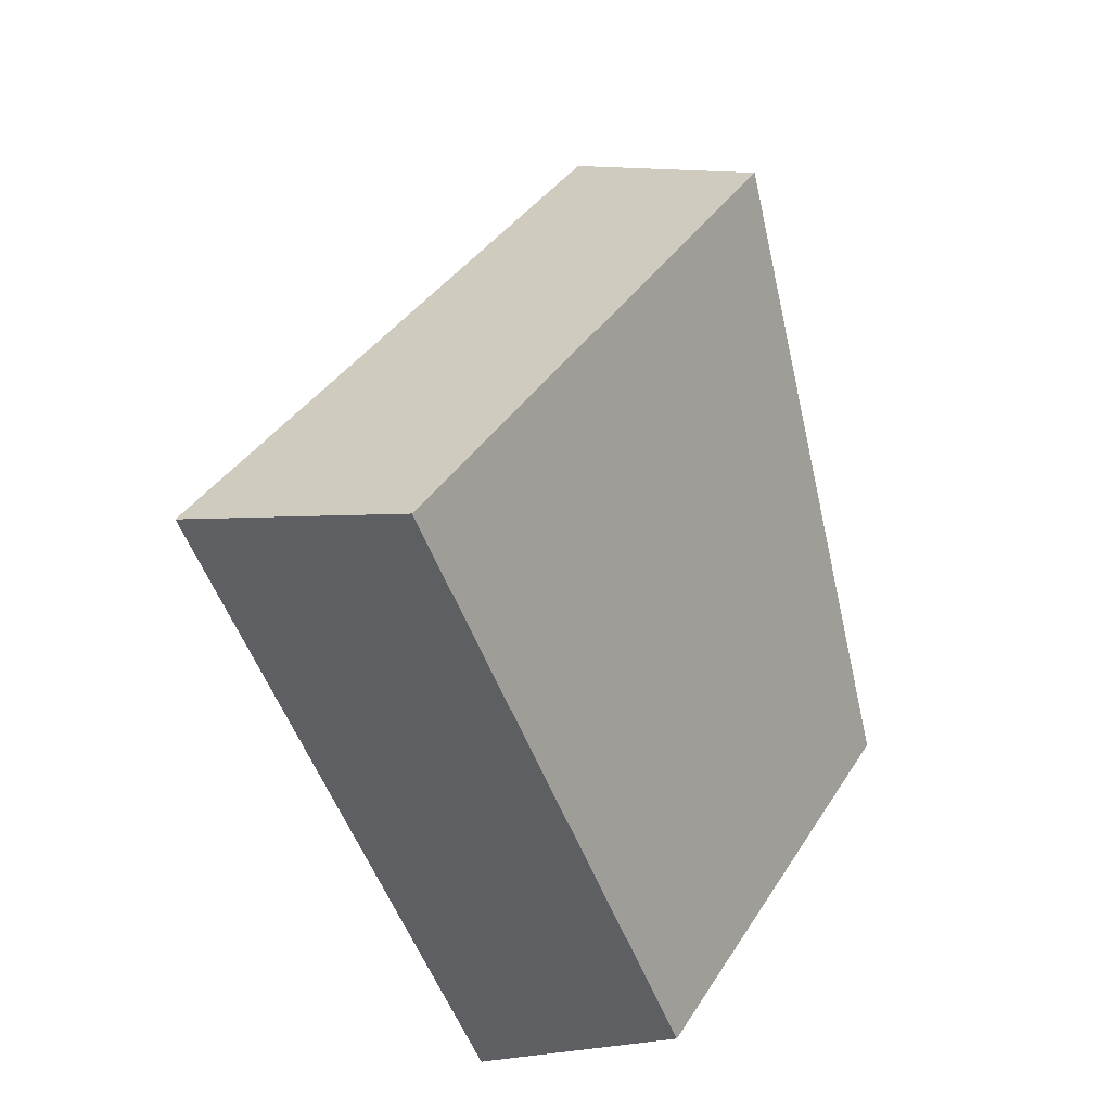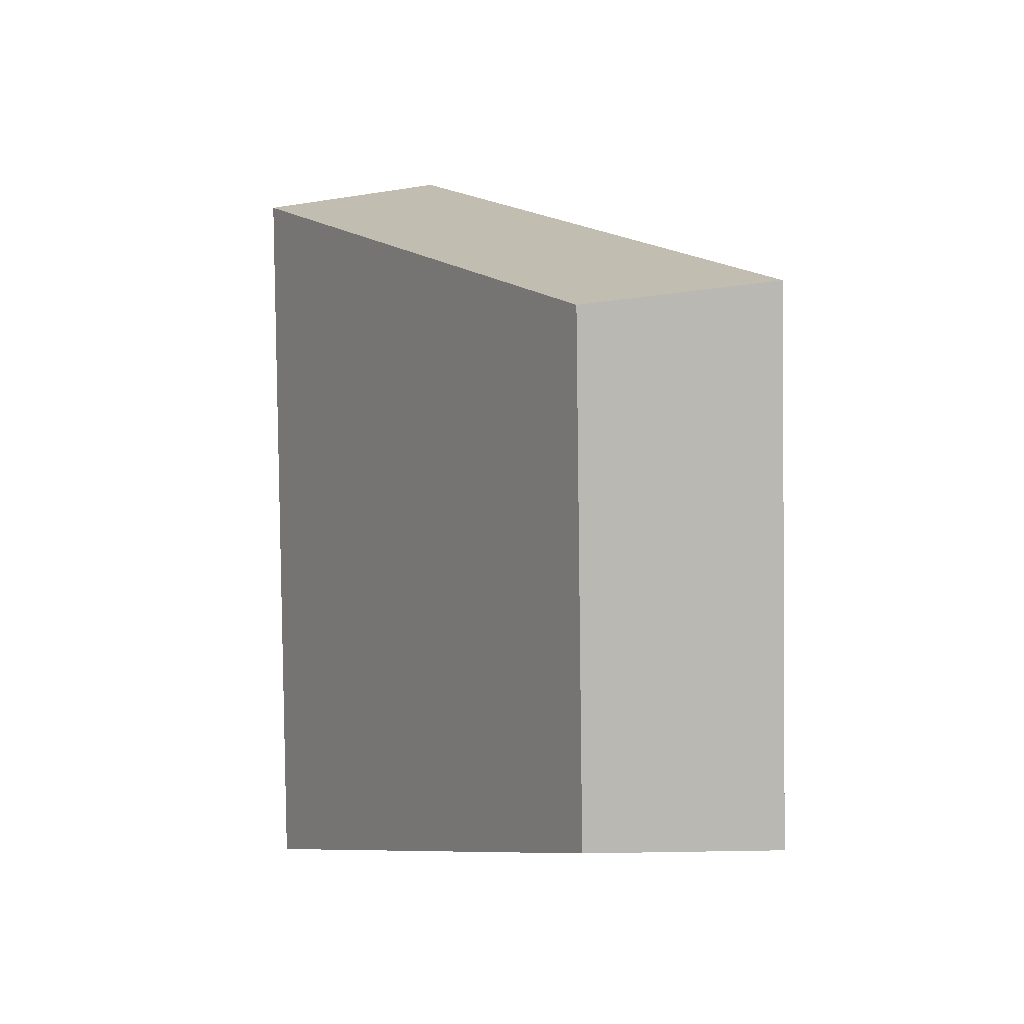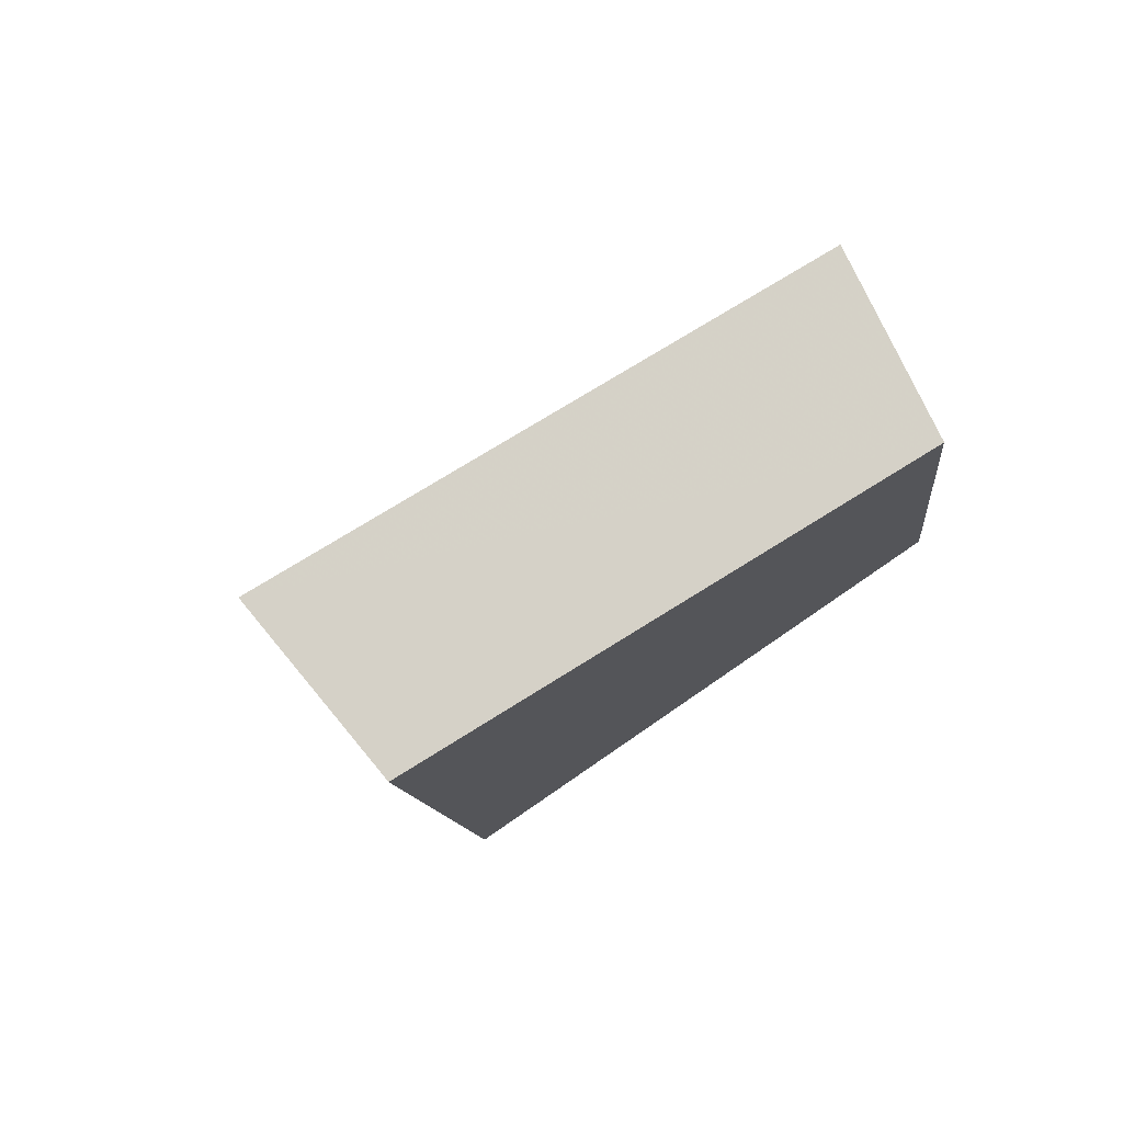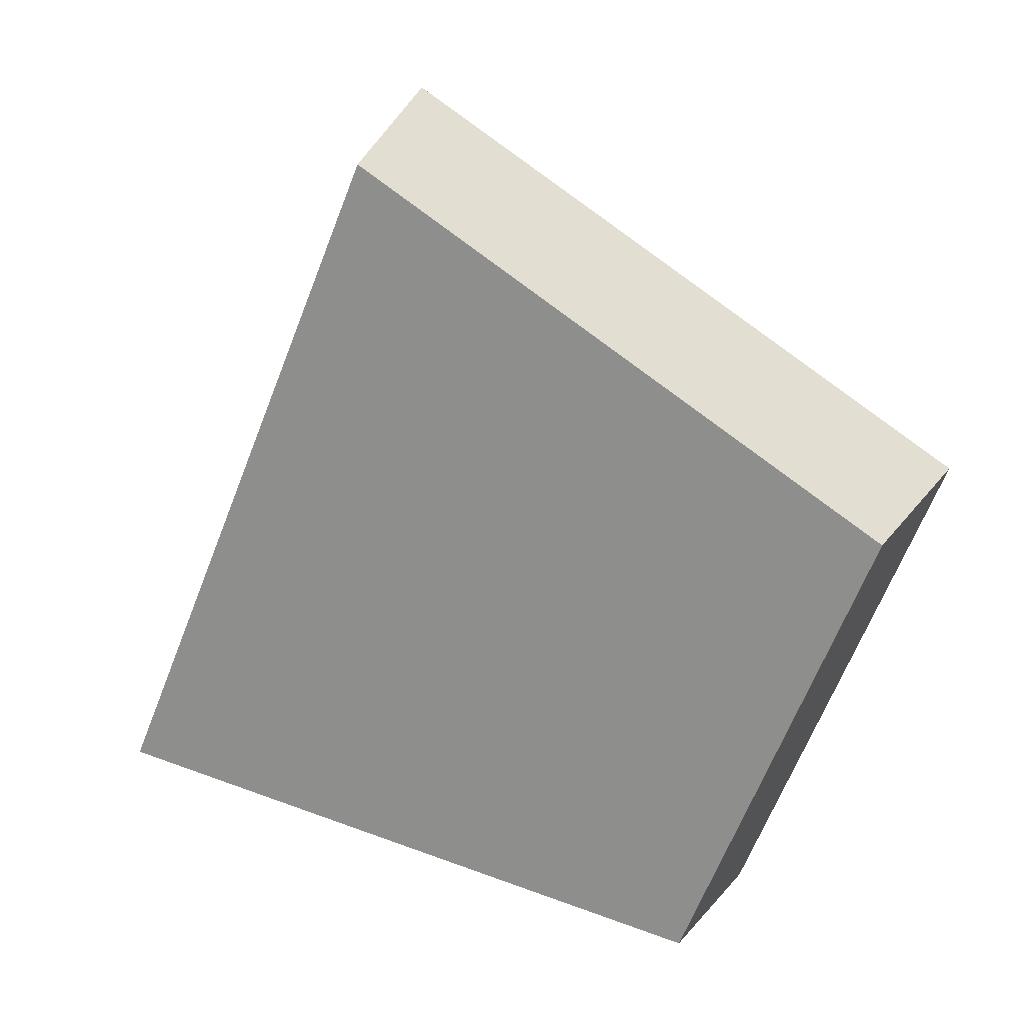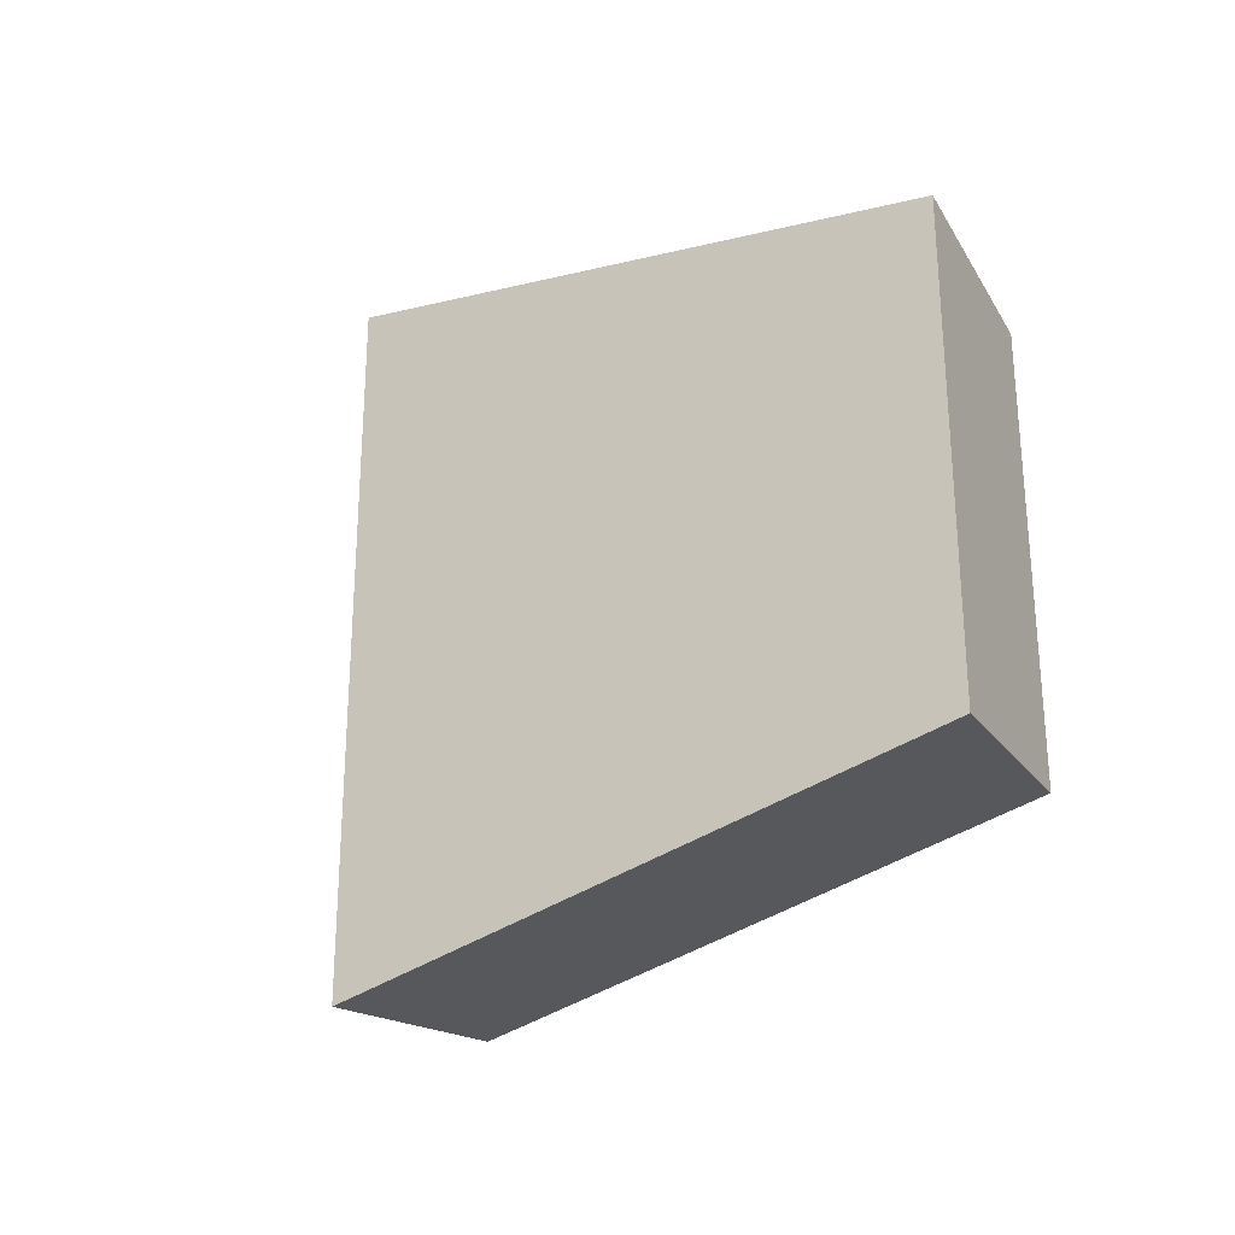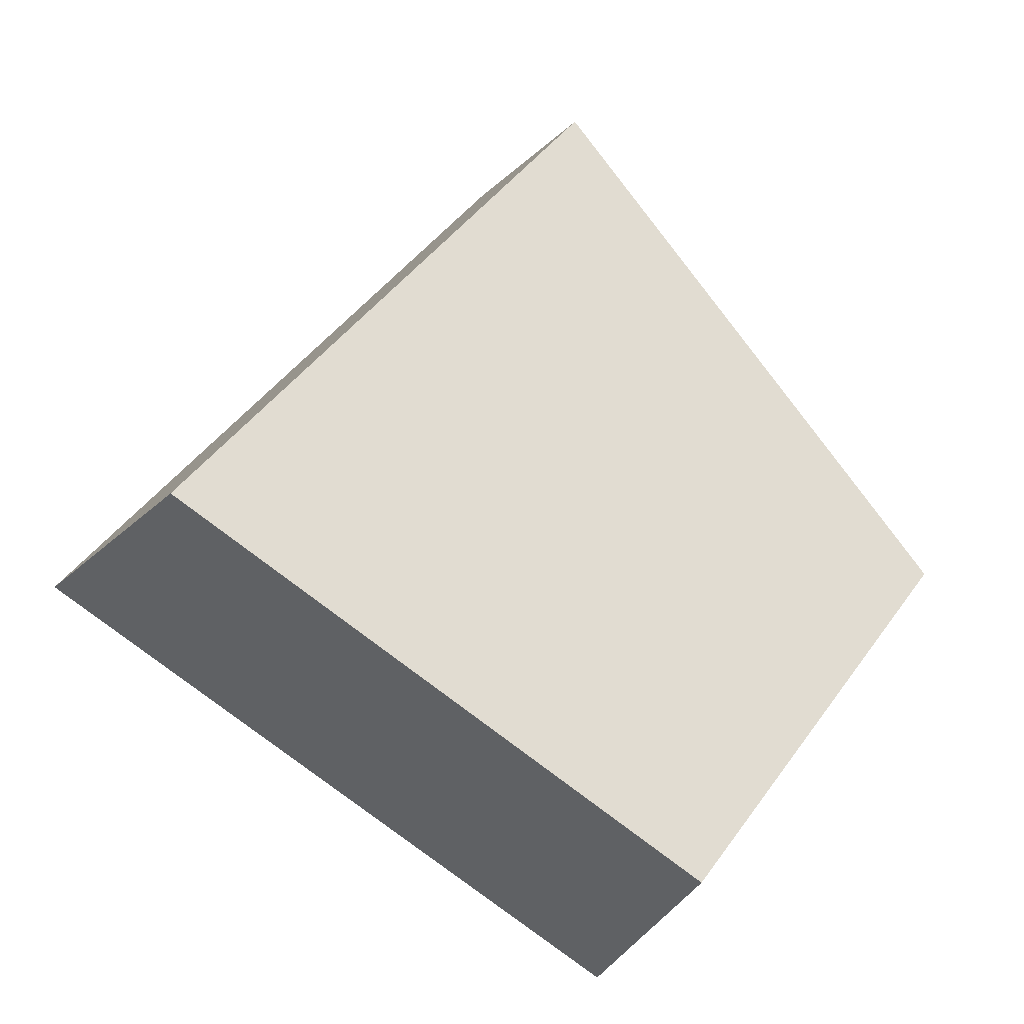
<metadata>
{"format":"obj","ext":"obj","renderer":"f3d","projection":"perspective","resolution":1024,"background":"white","views":[{"elev":-38.0,"azim":-33.8,"up":"+Z"},{"elev":-26.9,"azim":91.4,"up":"+Z"},{"elev":-10.5,"azim":37.1,"up":"+Y"},{"elev":2.8,"azim":47.5,"up":"+Z"},{"elev":60.5,"azim":31.8,"up":"+Y"},{"elev":-47.4,"azim":-0.7,"up":"+Z"}]}
</metadata>
<code>
v 2.112 0.1502 2.71
v 2.109 0.1502 2.704
v 2.113 0.1531 2.703
v 2.115 0.1531 2.706
v 2.112 0.1547 2.703
v 2.113 0.1531 2.703
v 2.109 0.1502 2.704
v 2.107 0.1516 2.705
v 2.115 0.1547 2.707
v 2.115 0.1531 2.706
v 2.113 0.1531 2.703
v 2.112 0.1547 2.703
v 2.107 0.1516 2.705
v 2.109 0.1502 2.704
v 2.112 0.1502 2.71
v 2.111 0.1516 2.711
v 2.111 0.1516 2.711
v 2.112 0.1502 2.71
v 2.115 0.1531 2.706
v 2.115 0.1547 2.707
v 2.115 0.1547 2.707
v 2.112 0.1547 2.703
v 2.107 0.1516 2.705
v 2.111 0.1516 2.711
f 1 2 3
f 1 3 4
f 5 6 7
f 5 7 8
f 9 10 11
f 9 11 12
f 13 14 15
f 13 15 16
f 17 18 19
f 17 19 20
f 21 22 23
f 21 23 24

</code>
